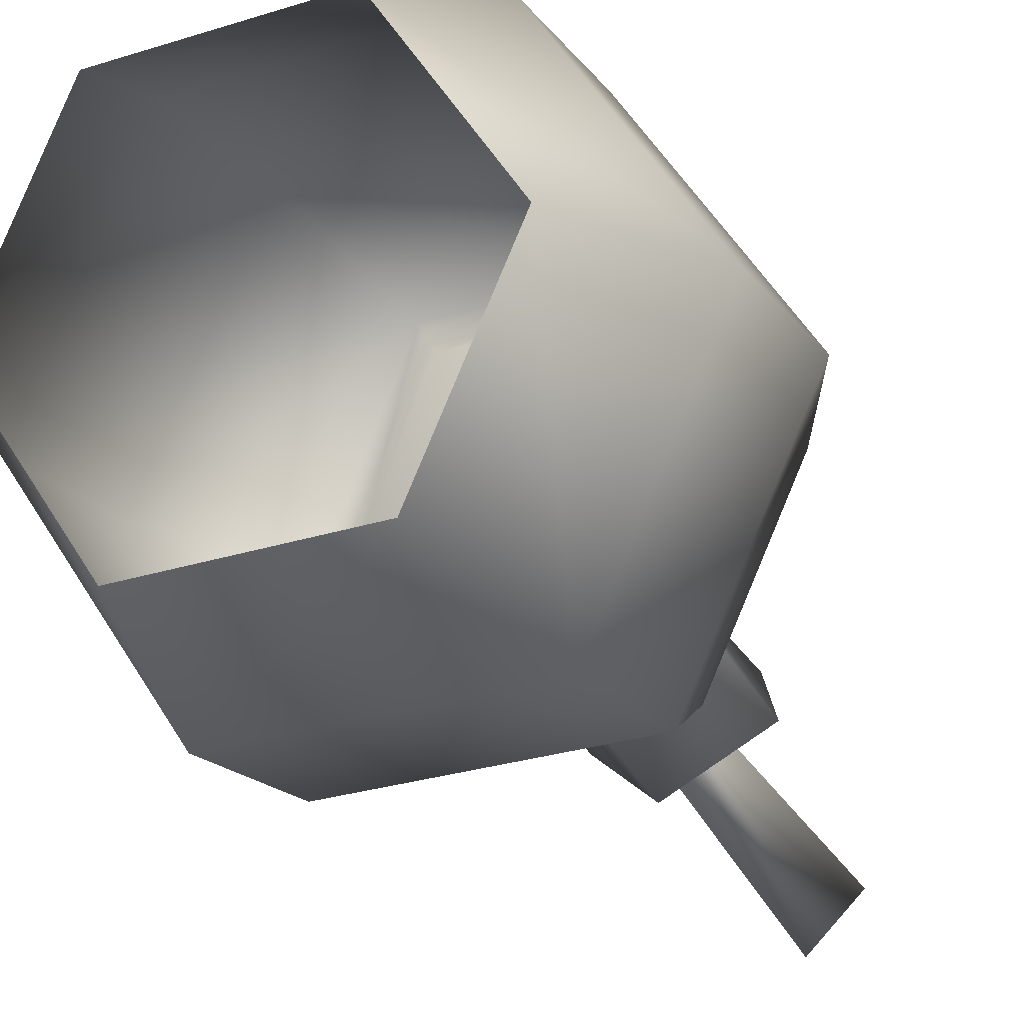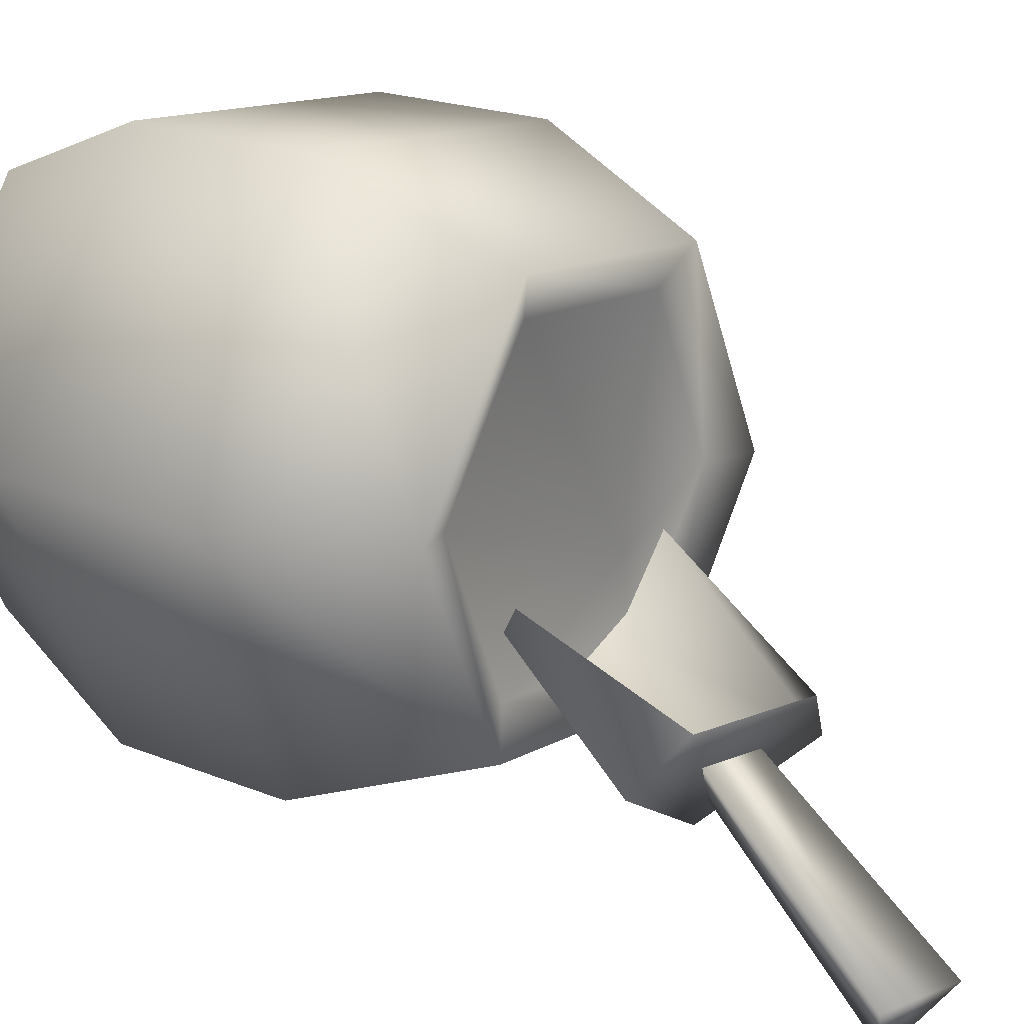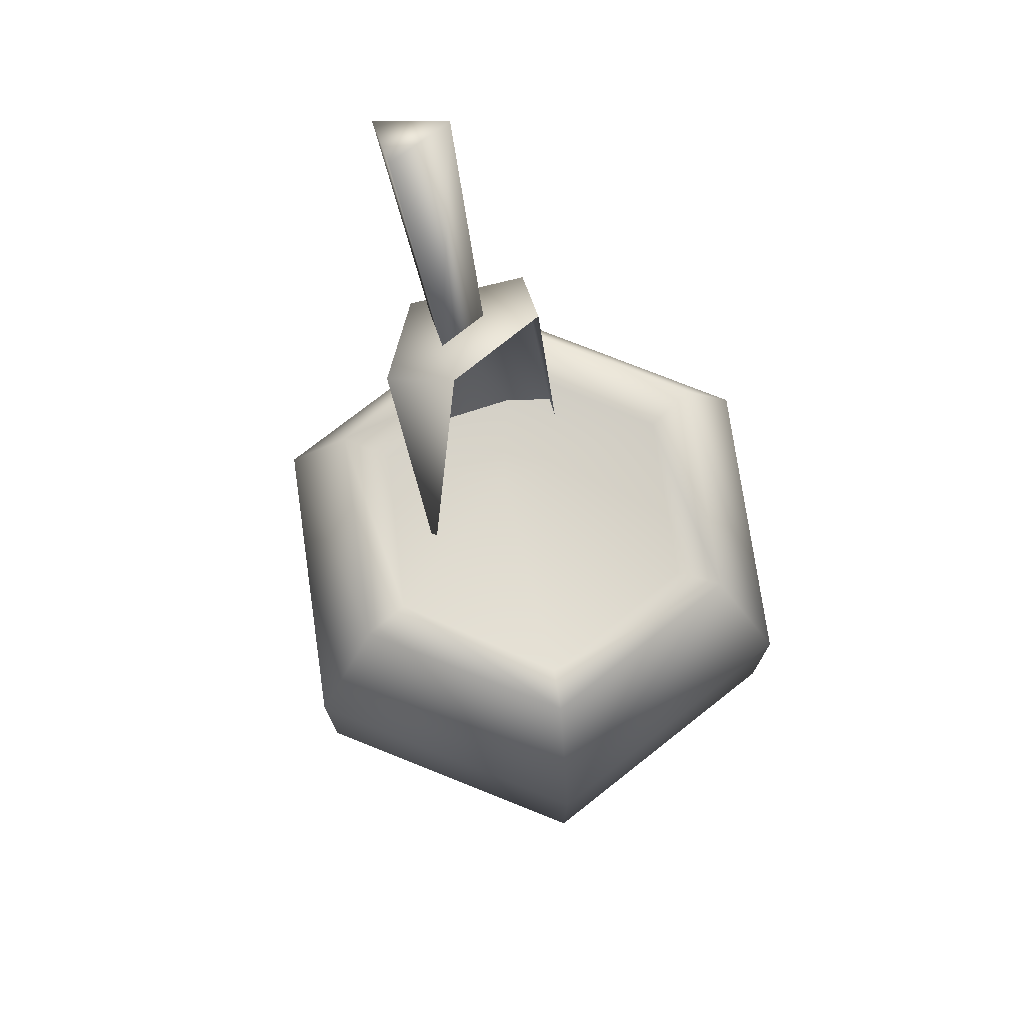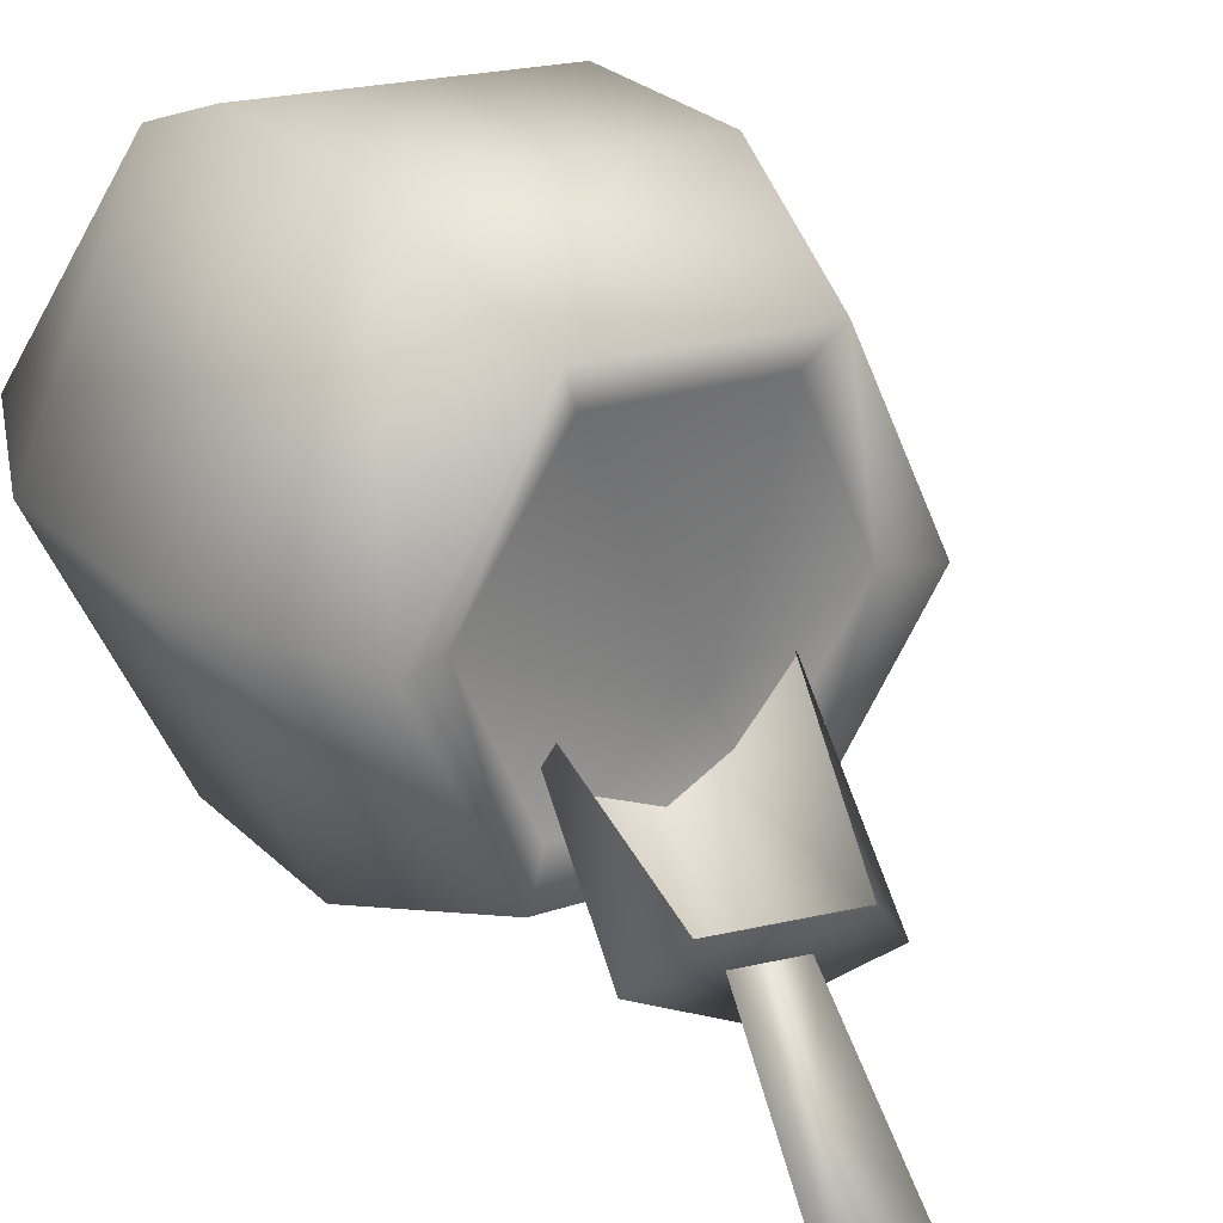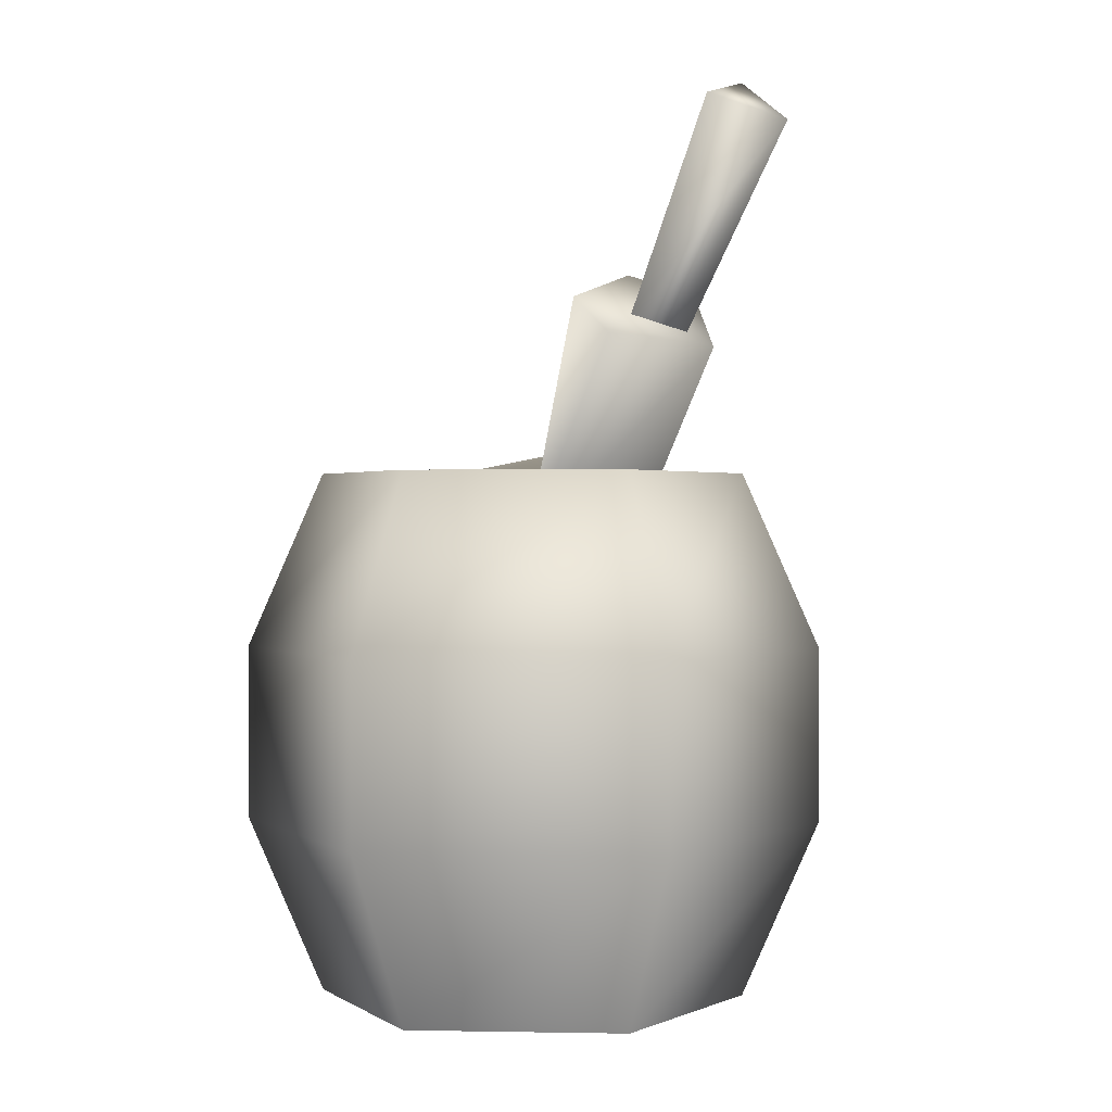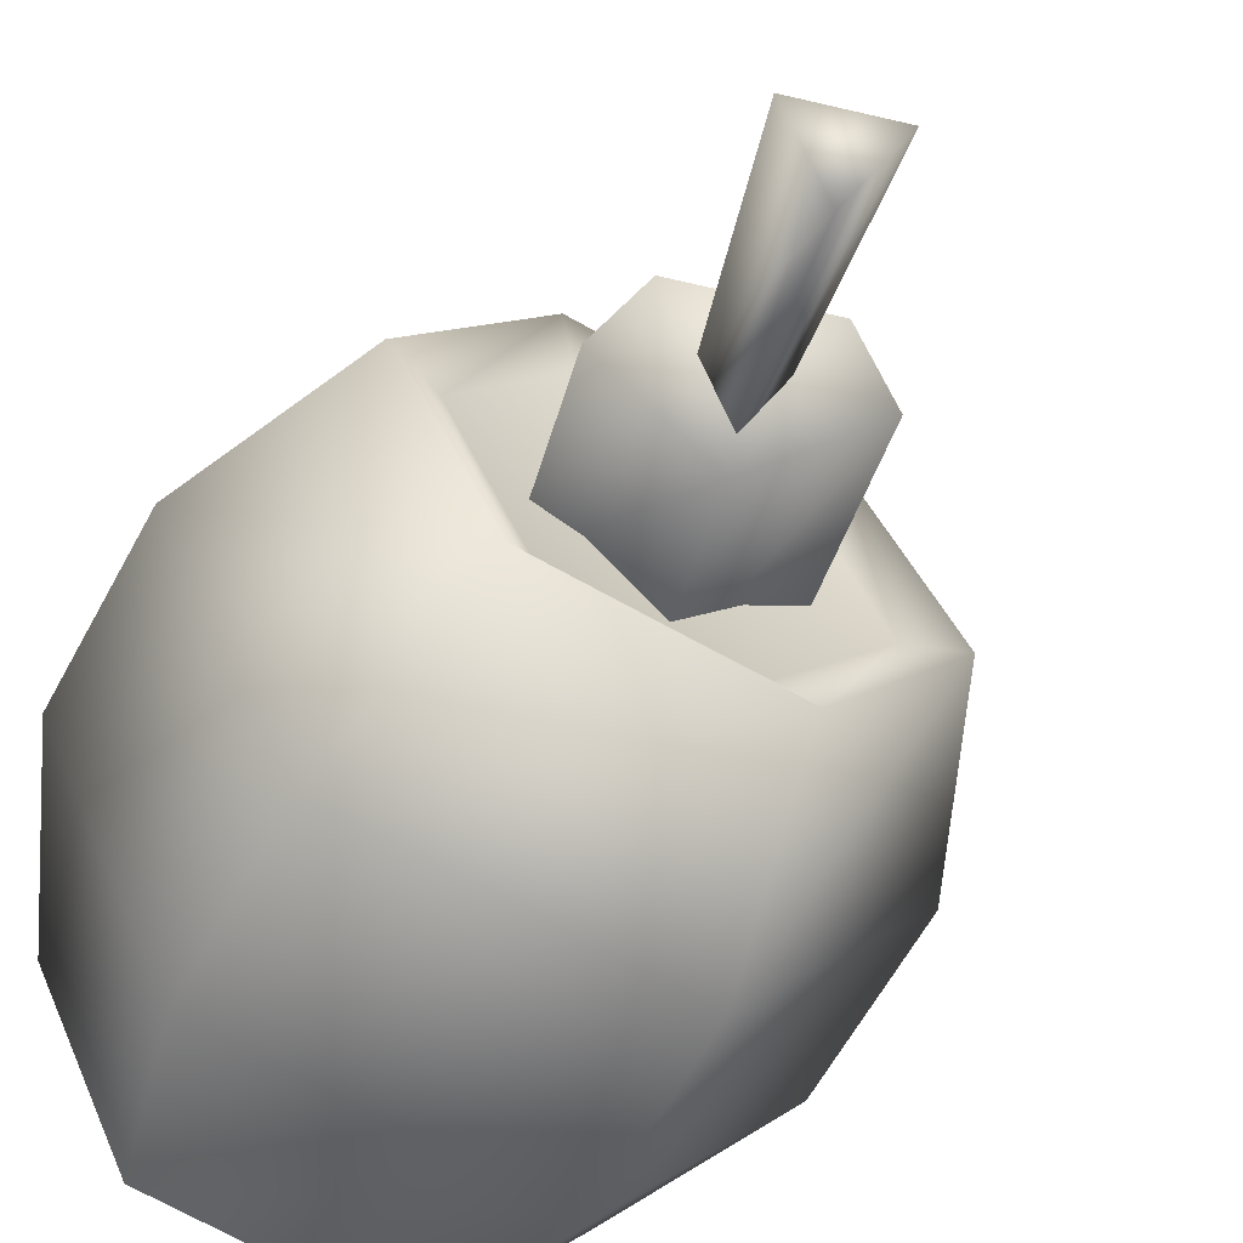
<metadata>
{"format":"obj","ext":"obj","renderer":"f3d","projection":"perspective","resolution":1024,"background":"white","views":[{"elev":-17.4,"azim":24.2,"up":"+Z"},{"elev":19.6,"azim":127.6,"up":"+Z"},{"elev":75.0,"azim":-43.2,"up":"+Y"},{"elev":26.8,"azim":145.4,"up":"+Z"},{"elev":0.8,"azim":118.9,"up":"+Y"},{"elev":-61.8,"azim":151.5,"up":"+Z"}]}
</metadata>
<code>
o
v 0.1707 1.066 -0.2973
v 0.1132 1.038 -0.3698
v 0.07727 1.091 -0.2973
v 0.04757 0.7923 -0.2483
v 0.1379 0.8503 -0.1108
v 0.1716 0.8031 -0.1747
v -0.001722 0.8877 -0.1108
v -0.05443 0.8636 -0.1747
v -0.001974 0.6739 -0.02423
v -0.08222 0.6258 -0.1612
v -0.2033 0.6258 0.0007642
v -0.1199 0.6258 0.1952
v 0.08647 0.6258 0.2118
v 0.2022 0.6258 0.04477
v 0.1189 0.6258 -0.146
v 0.1379 0.8503 -0.1108
v 0.1065 0.5604 -0.02961
v 0.1716 0.8031 -0.1747
v 0.04757 0.7923 -0.2483
v -0.02438 0.5238 -0.08779
v -0.05443 0.8636 -0.1747
v -0.1195 0.6209 -0.02961
v -0.001722 0.8877 -0.1108
v -0.08222 0.6258 -0.1612
v -0.1112 0.6476 -0.2137
v -0.2033 0.6258 0.0007642
v 0.1189 0.6258 -0.146
v 0.1503 0.6476 -0.1909
v 0.2022 0.6258 0.04477
v 0.2612 0.6476 0.04705
v 0.1107 0.6476 0.2621
v 0.08647 0.6258 0.2118
v -0.1199 0.6258 0.1952
v -0.1508 0.6476 0.2392
v -0.2618 0.6476 0.001296
v 0.2045 0.4316 -0.2683
v -0.1112 0.6476 -0.2137
v 0.1503 0.6476 -0.1909
v -0.1511 0.4316 -0.2994
v 0.2045 0.2156 -0.2683
v -0.1511 0.2156 -0.2994
v 0.1503 -0.0003886 -0.1909
v -0.1112 -0.0003886 -0.2137
v 0.3554 0.4316 0.05529
v 0.1503 0.6476 -0.1909
v 0.2612 0.6476 0.04705
v 0.2045 0.4316 -0.2683
v 0.3554 0.2156 0.05529
v 0.2045 0.2156 -0.2683
v 0.2612 -0.0003886 0.04705
v 0.1503 -0.0003886 -0.1909
v 0.1506 0.4316 0.3477
v 0.2612 0.6476 0.04705
v 0.1107 0.6476 0.2621
v 0.3554 0.4316 0.05529
v 0.1506 0.2156 0.3477
v 0.3554 0.2156 0.05529
v 0.1107 -0.0003886 0.2621
v 0.2612 -0.0003886 0.04705
v -0.205 0.4316 0.3166
v 0.1107 0.6476 0.2621
v -0.1508 0.6476 0.2392
v 0.1506 0.4316 0.3477
v -0.205 0.2156 0.3166
v 0.1506 0.2156 0.3477
v -0.1508 -0.0003886 0.2392
v 0.1107 -0.0003886 0.2621
v -0.3559 0.4316 -0.00694
v -0.1508 0.6476 0.2392
v -0.2618 0.6476 0.001296
v -0.205 0.4316 0.3166
v -0.3559 0.2156 -0.00694
v -0.205 0.2156 0.3166
v -0.2618 -0.0003886 0.001296
v -0.1508 -0.0003886 0.2392
v -0.1511 0.4316 -0.2994
v -0.2618 0.6476 0.001296
v -0.1112 0.6476 -0.2137
v -0.3559 0.4316 -0.00694
v -0.1511 0.2156 -0.2994
v -0.3559 0.2156 -0.00694
v -0.1112 -0.0003886 -0.2137
v -0.2618 -0.0003886 0.001296
v 0.05223 0.8107 -0.2162
v 0.02622 0.8491 -0.1636
v 0.1707 1.066 -0.2973
v 0.09396 0.8309 -0.1636
v 0.1132 1.038 -0.3698
v 0.05223 0.8107 -0.2162
g Geoset0
f 1 2 3
f 4 5 6
f 4 7 5
f 4 8 7
f 9 10 11
f 12 9 11
f 12 13 9
f 9 13 14
f 15 9 14
f 15 10 9
f 16 17 18
f 17 19 18
f 17 20 19
f 20 21 19
f 20 22 21
f 22 23 21
f 24 25 26
f 27 25 24
f 28 25 27
f 27 29 28
f 29 30 28
f 31 30 29
f 32 31 29
f 33 31 32
f 34 31 33
f 33 26 34
f 26 35 34
f 25 35 26
f 36 37 38
f 36 39 37
f 40 39 36
f 40 41 39
f 42 41 40
f 42 43 41
f 44 45 46
f 44 47 45
f 48 47 44
f 48 49 47
f 50 49 48
f 50 51 49
f 52 53 54
f 52 55 53
f 56 55 52
f 56 57 55
f 58 57 56
f 58 59 57
f 60 61 62
f 60 63 61
f 64 63 60
f 64 65 63
f 66 65 64
f 66 67 65
f 68 69 70
f 68 71 69
f 72 71 68
f 72 73 71
f 74 73 72
f 74 75 73
f 76 77 78
f 76 79 77
f 80 79 76
f 80 81 79
f 82 81 80
f 82 83 81
f 84 3 2
f 84 85 3
f 85 86 3
f 85 87 86
f 87 88 86
f 87 89 88

</code>
